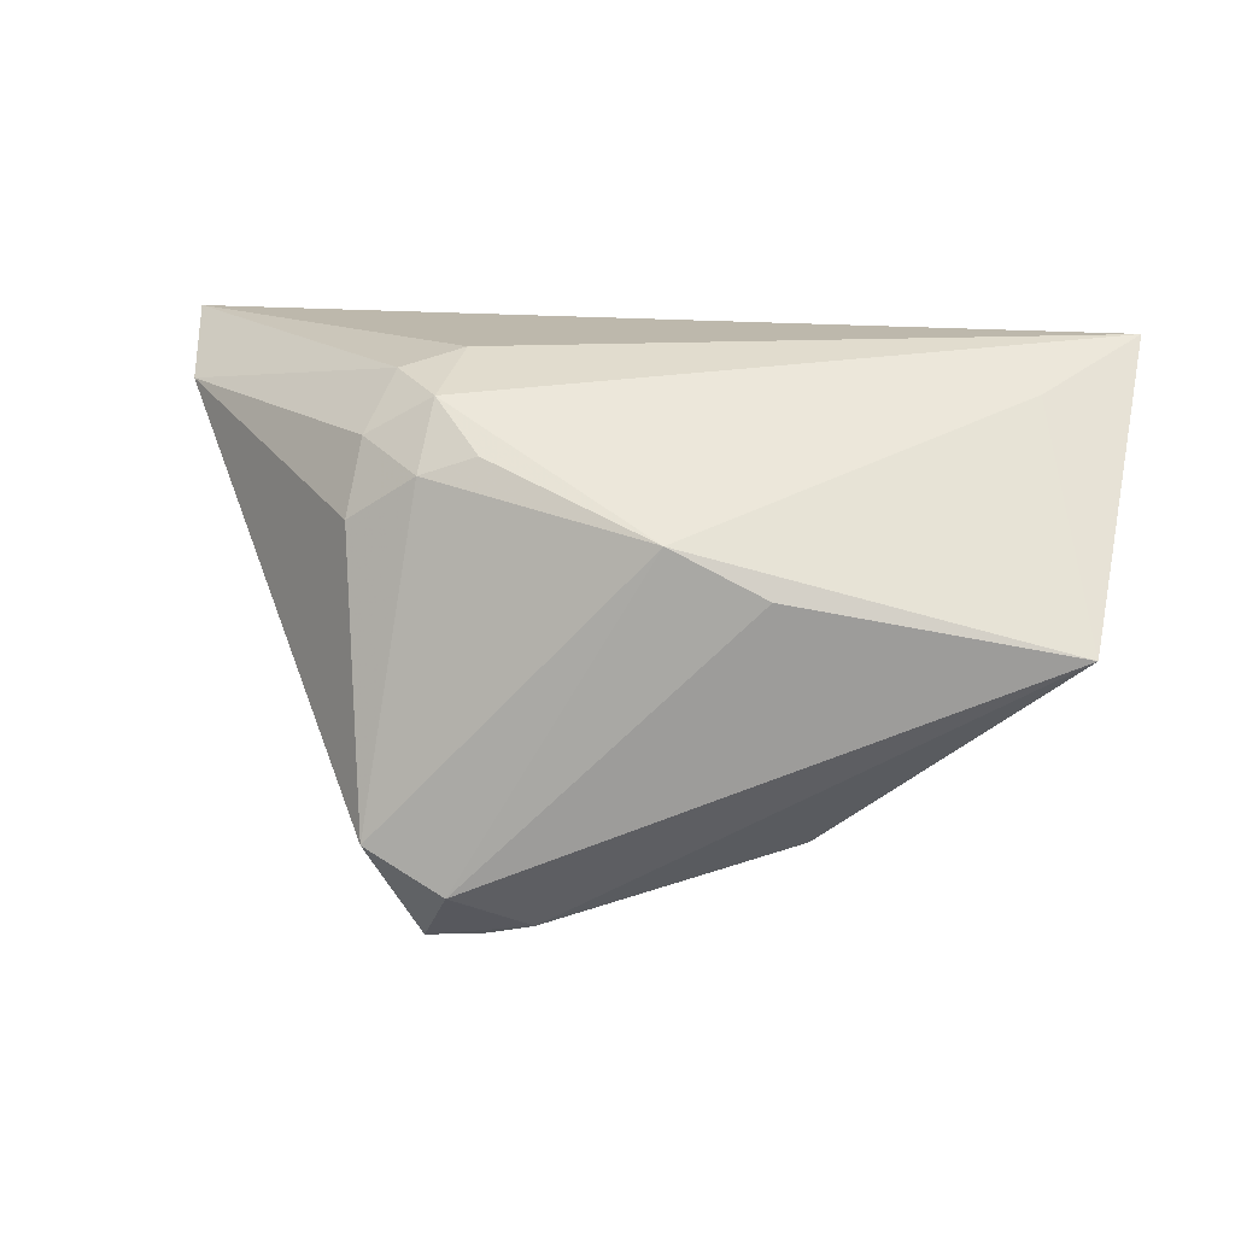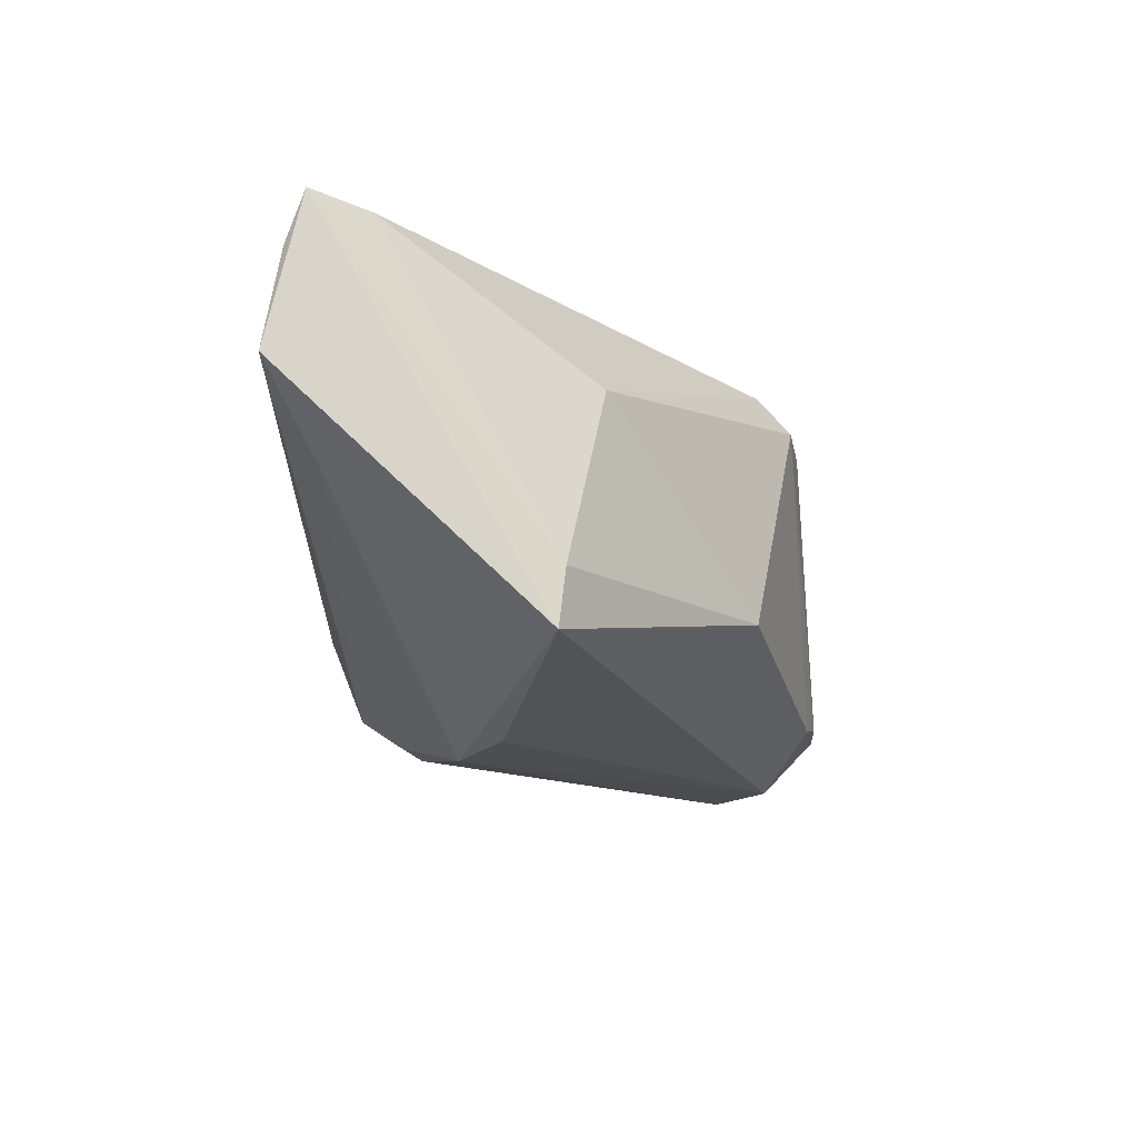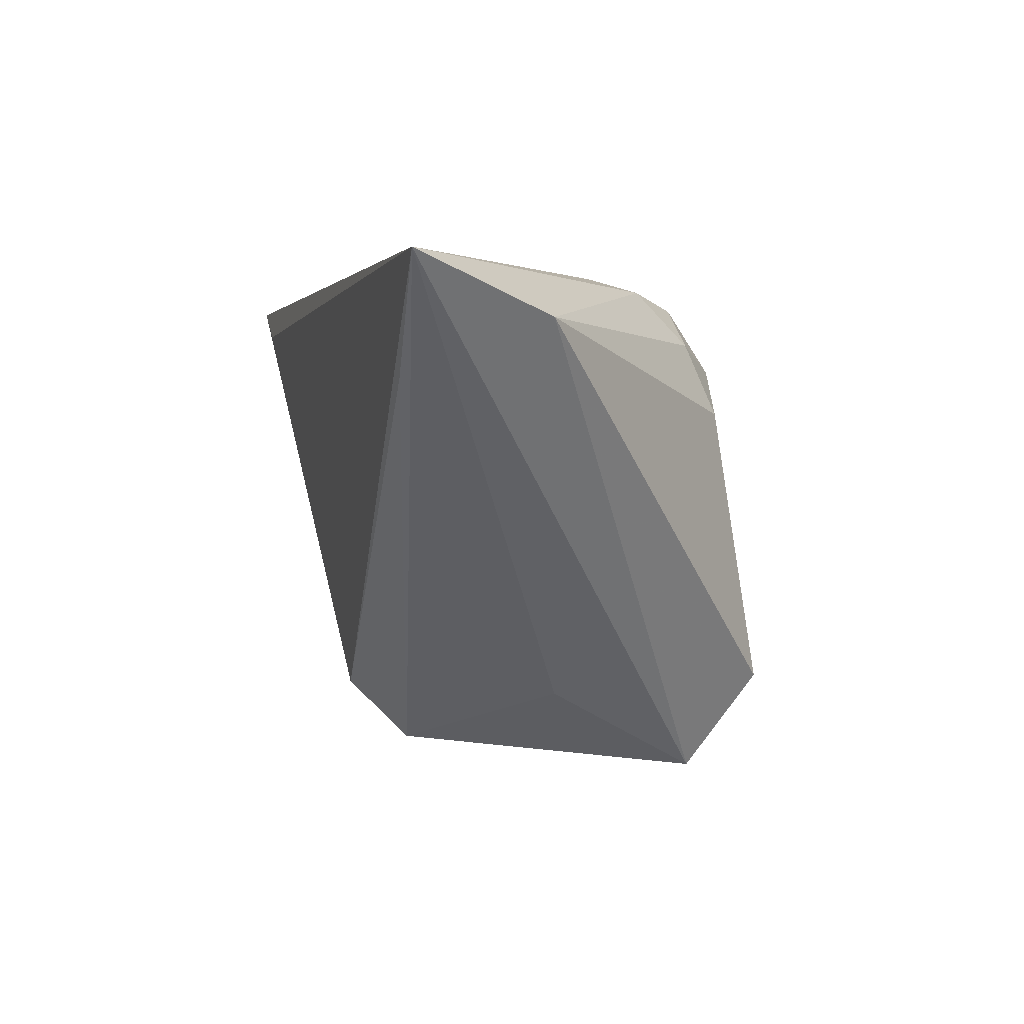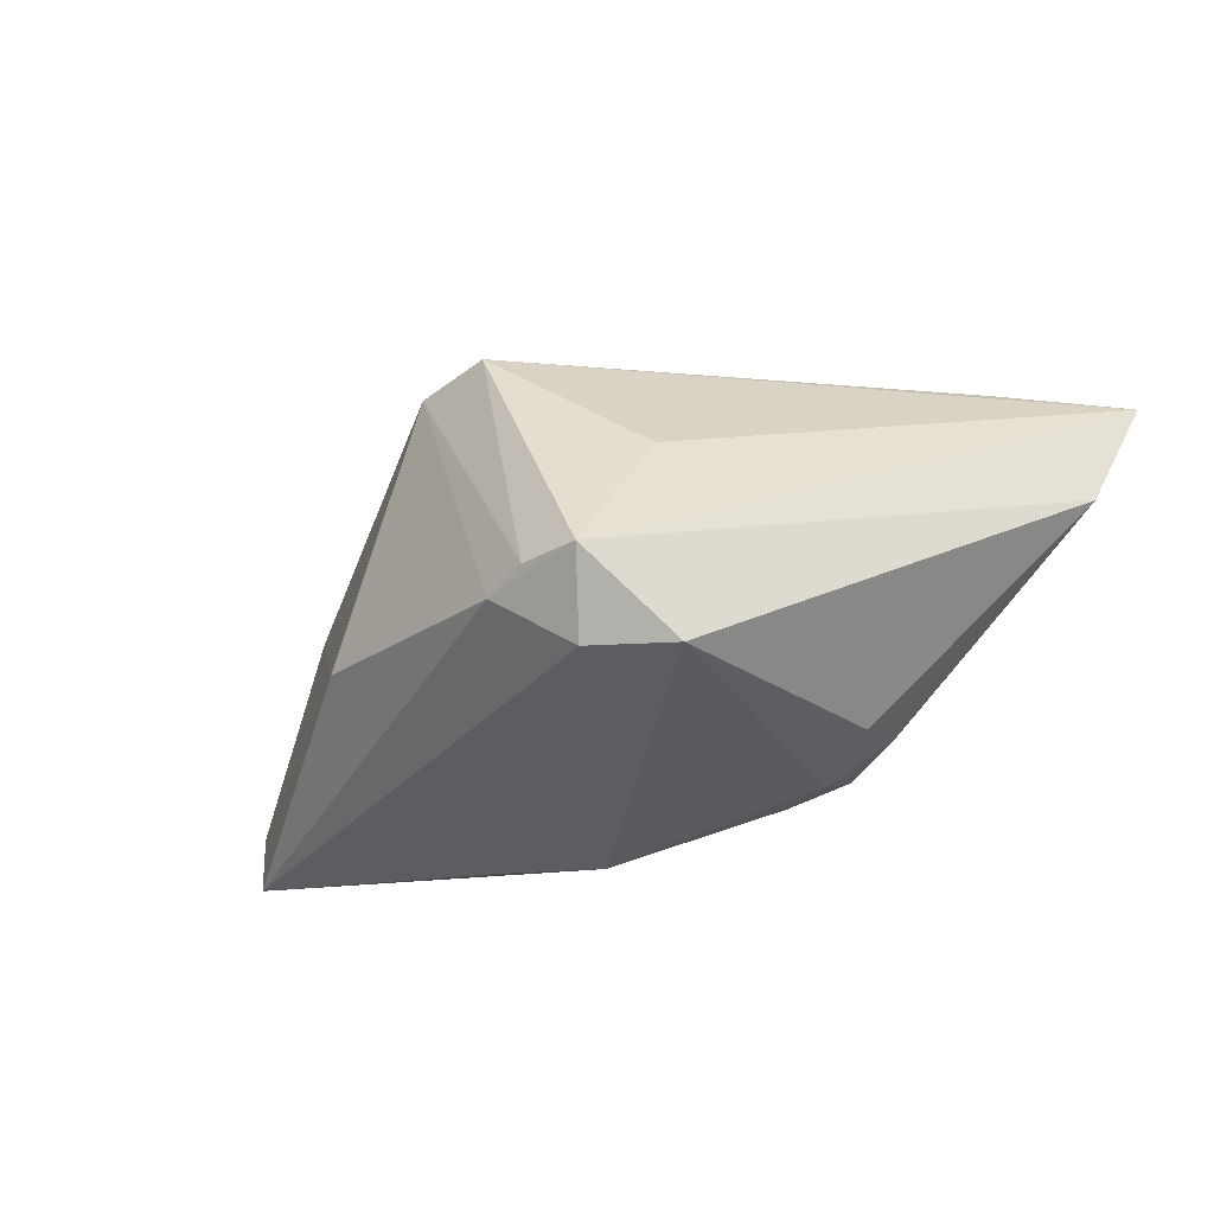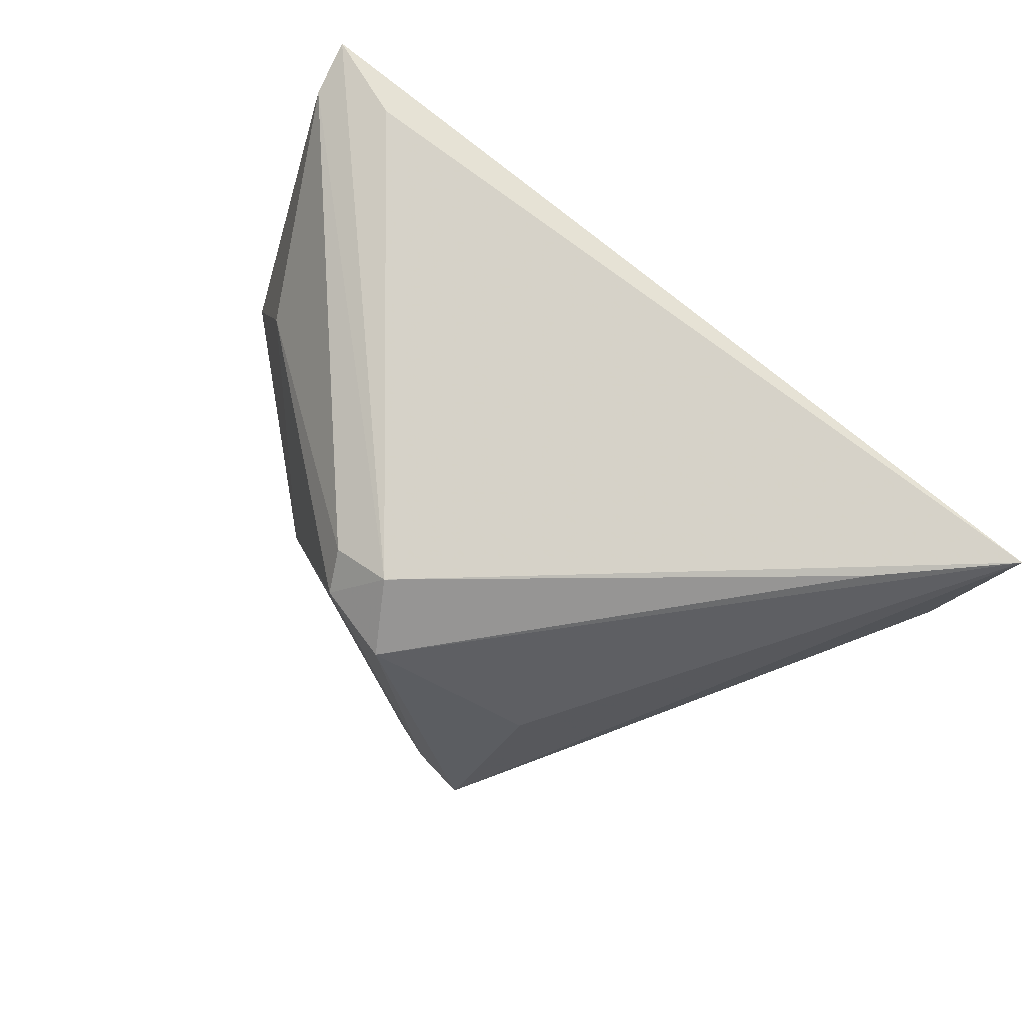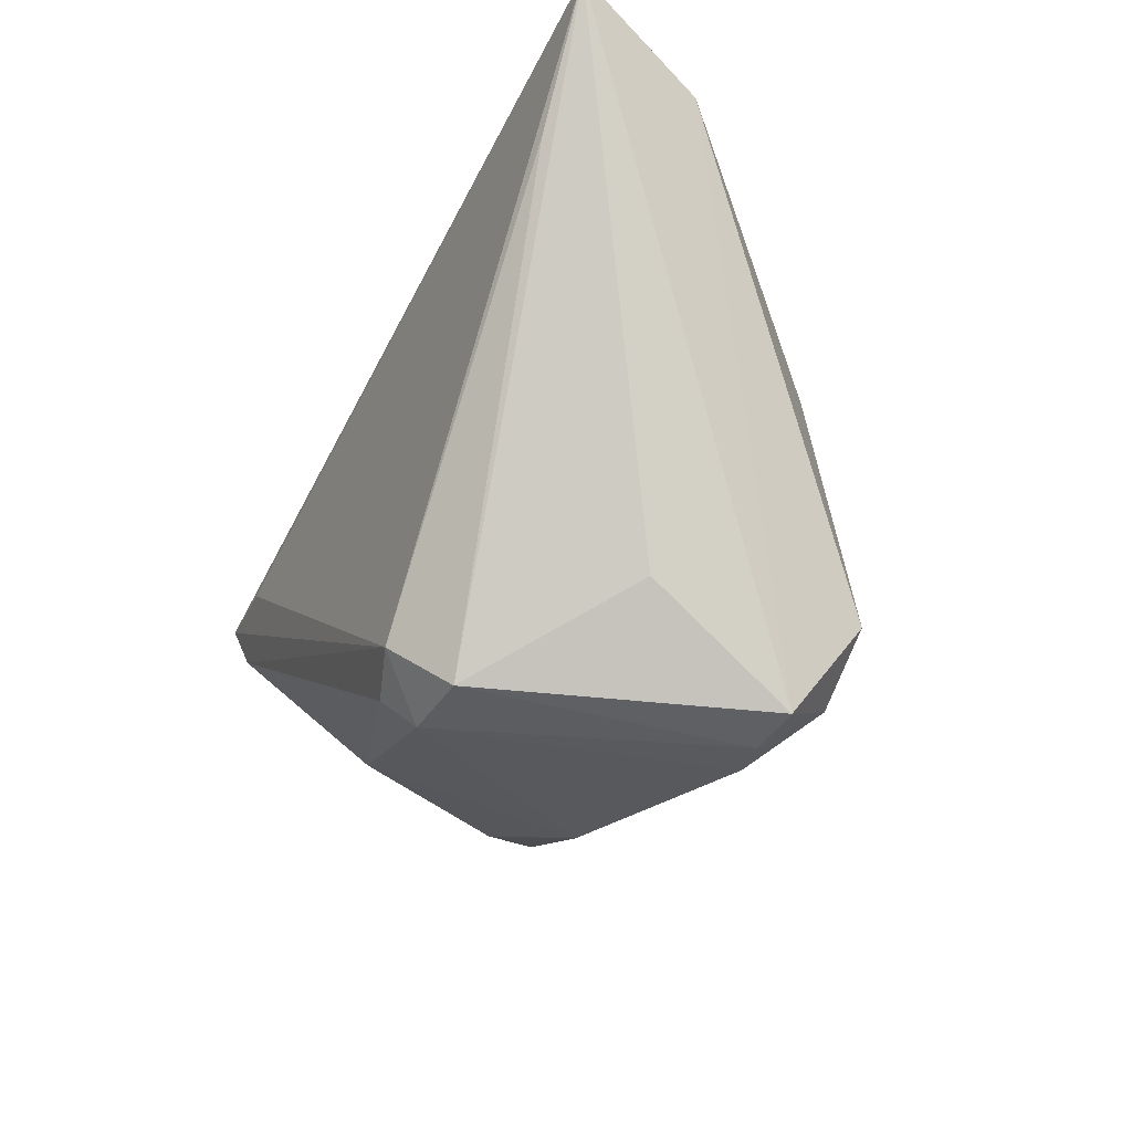
<metadata>
{"format":"obj","ext":"obj","renderer":"f3d","projection":"perspective","resolution":1024,"background":"white","views":[{"elev":12.2,"azim":-170.3,"up":"+Y"},{"elev":-15.2,"azim":-90.8,"up":"+Z"},{"elev":4.1,"azim":75.1,"up":"+Y"},{"elev":-36.4,"azim":34.4,"up":"+Z"},{"elev":72.9,"azim":42.4,"up":"+Z"},{"elev":-46.6,"azim":63.7,"up":"+Y"}]}
</metadata>
<code>
v 0.01914 0.02558 -0.007627
v -0.05316 0.02482 0.01797
v -0.04955 -0.004712 -0.01551
v 0.05624 0.01968 0.007623
v 0.02964 0.008208 -0.02126
v -0.04335 0.02105 -0.003875
v -0.005734 -0.02923 0.01816
v 0.01757 -0.0314 -0.028
v 0.06098 0.02685 0.0247
v 0.02029 0.02139 -0.01821
v 0.0212 0.01347 -0.02317
v 0.0147 -0.03778 -0.02018
v 0.01454 0.01567 -0.02279
v 0.02686 -0.02591 -0.028
v 0.02853 0.01688 -0.01763
v 0.006678 -0.03557 0.01406
v -0.03831 -0.009243 0.007446
v 0.026 0.02359 -0.01195
v -0.005871 0.007673 -0.028
v 0.009133 -0.0362 -0.02144
v -0.05401 0.02685 0.005844
v -0.0201 -0.02722 -0.01457
v -0.0035 -0.03363 0.01422
v 0.002109 -0.02852 0.02088
v 0.02186 -0.03827 -0.02055
v -0.05411 0.02256 0.02411
v -0.04214 0.01884 0.02491
v -0.04997 -0.00391 -0.02236
v 0.0477 0.01285 0.02336
v 0.02483 -0.02759 -0.001486
v -0.0522 0.01562 0.02211
v -0.01706 0.002125 -0.02762
f 23 17 22
f 31 24 26
f 26 21 28
f 3 17 31
f 3 26 28
f 31 26 3
f 28 22 3
f 3 22 17
f 23 22 20
f 20 22 28
f 7 24 31
f 23 24 7
f 31 17 7
f 7 17 23
f 30 25 9
f 16 24 23
f 25 30 16
f 16 30 9
f 9 21 2
f 2 26 9
f 21 26 2
f 27 24 9
f 9 26 27
f 27 26 24
f 1 21 9
f 1 10 21
f 9 25 4
f 25 14 4
f 8 14 25
f 25 20 8
f 8 20 28
f 23 20 12
f 12 16 23
f 12 20 25
f 25 16 12
f 9 24 29
f 29 16 9
f 24 16 29
f 18 1 9
f 10 1 18
f 9 4 18
f 5 4 14
f 32 8 28
f 19 32 28
f 14 8 19
f 8 32 19
f 4 5 15
f 10 18 15
f 15 18 4
f 21 10 6
f 10 19 6
f 28 21 6
f 6 19 28
f 10 15 11
f 11 15 5
f 11 5 14
f 14 19 11
f 13 19 10
f 10 11 13
f 13 11 19

</code>
